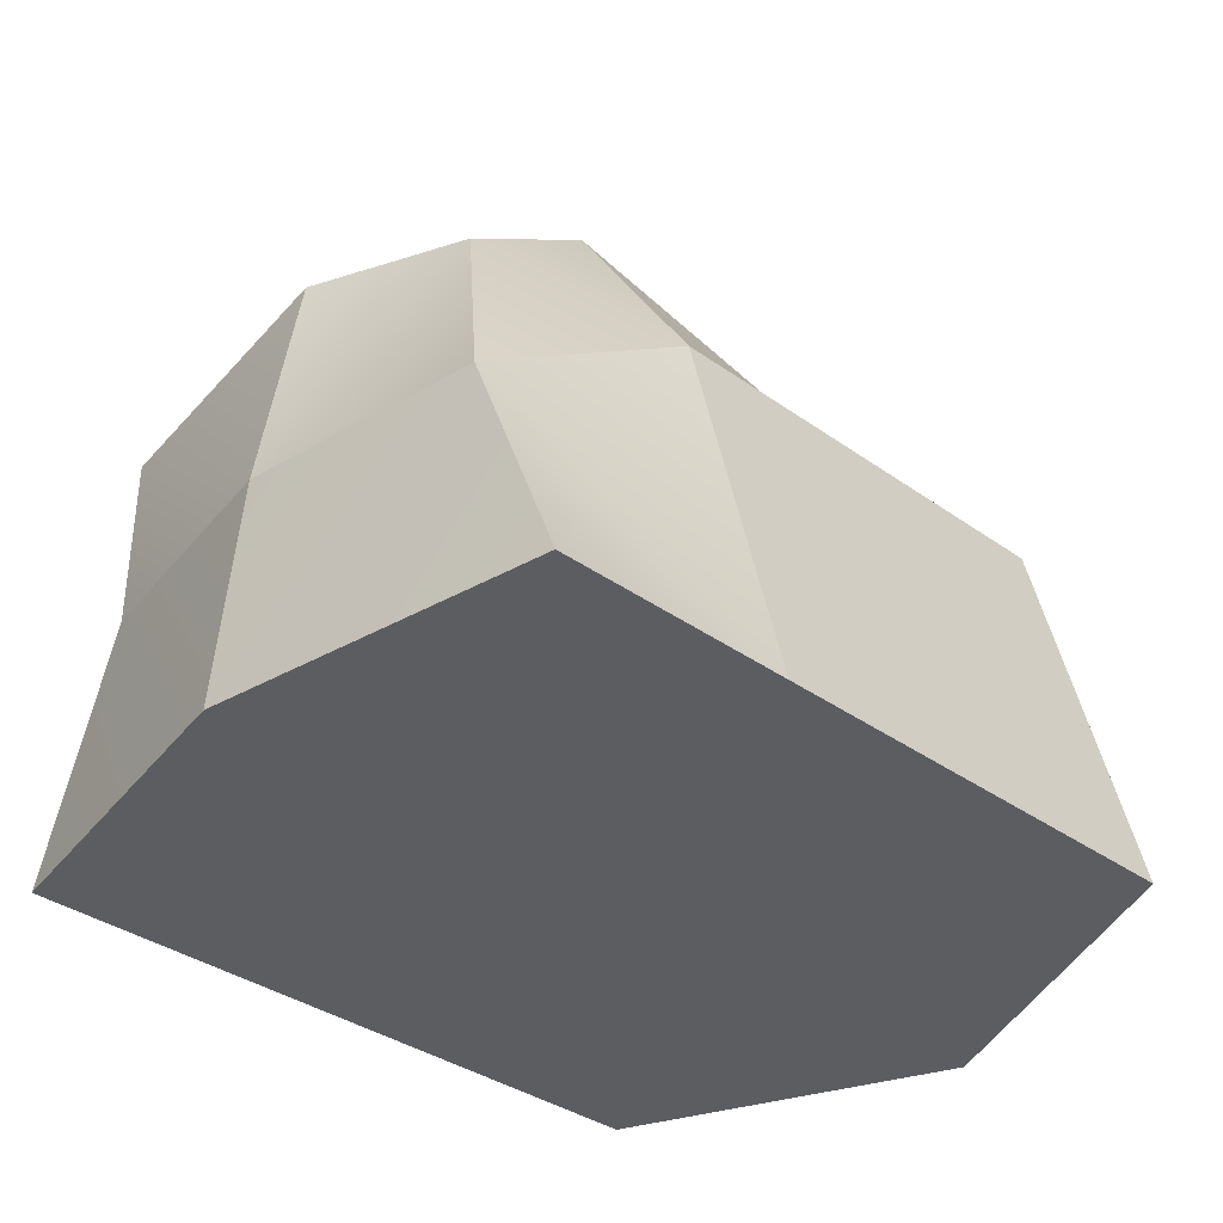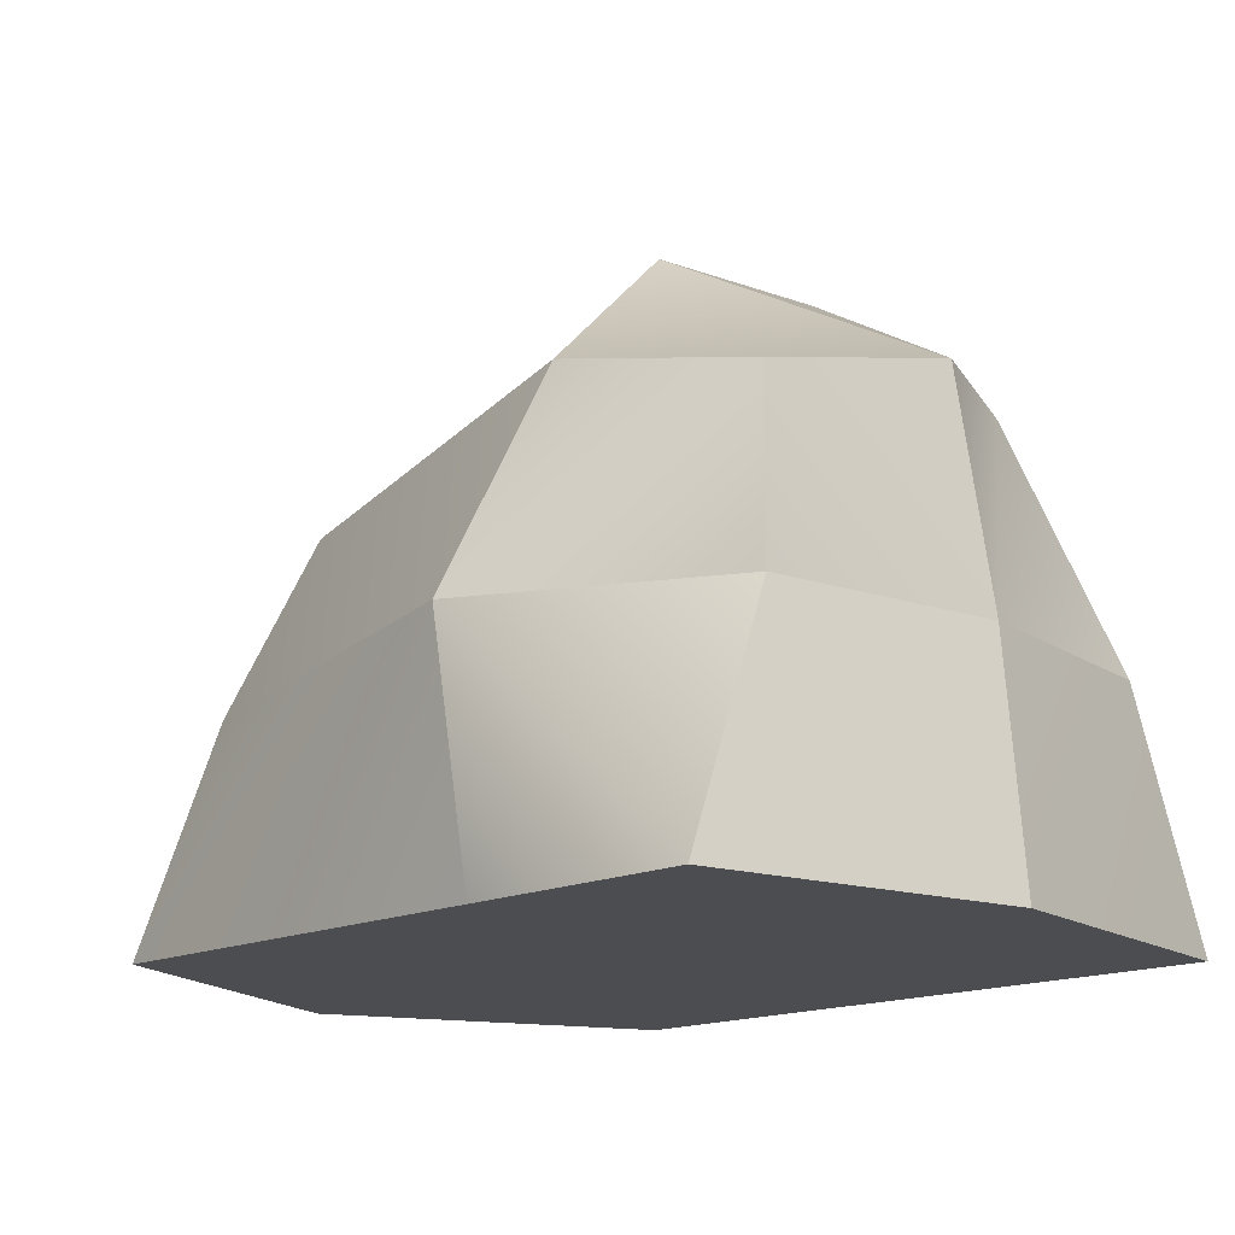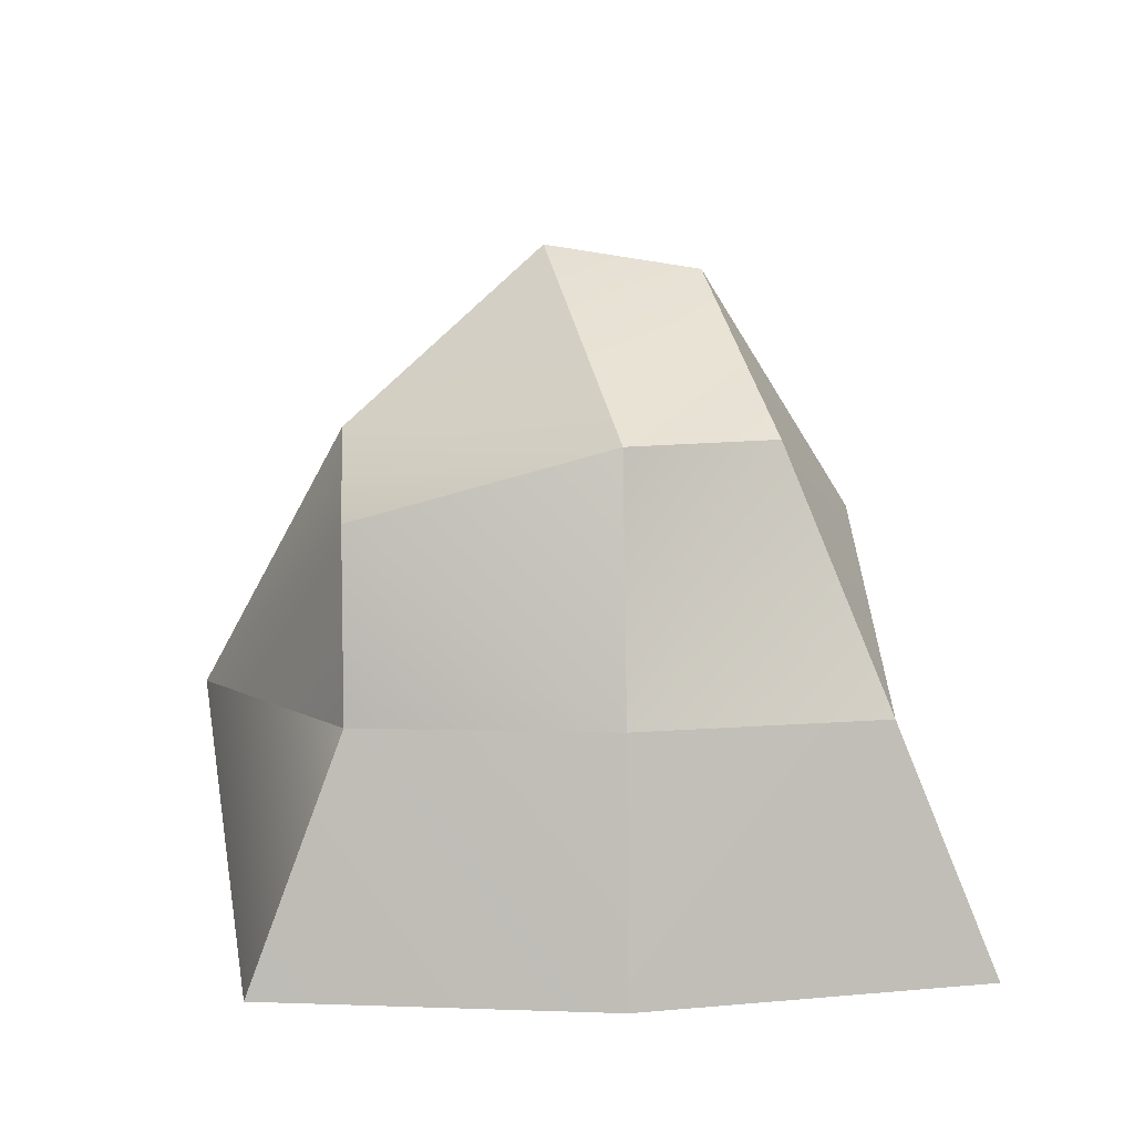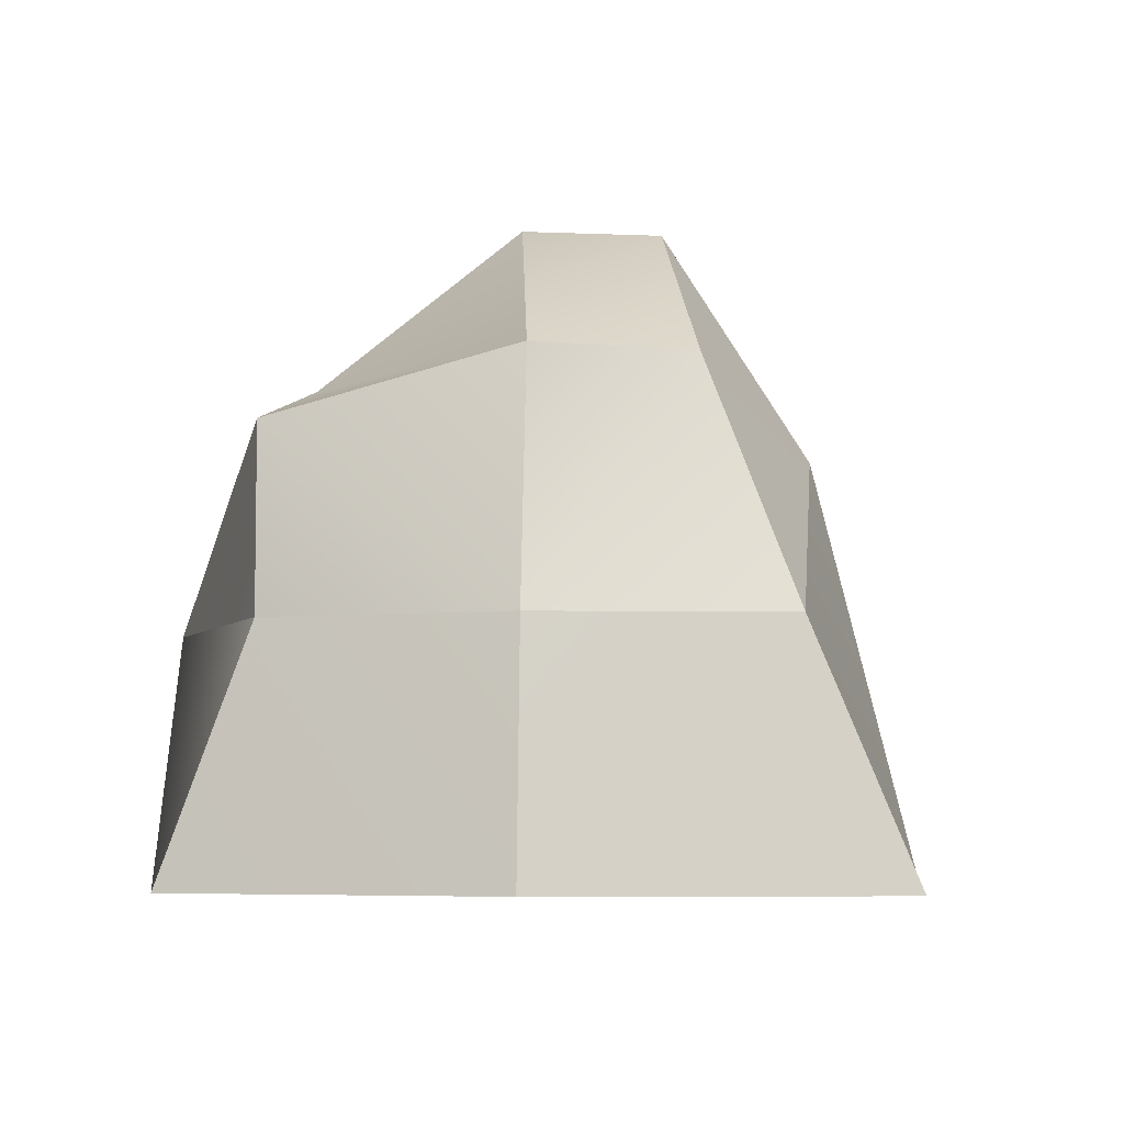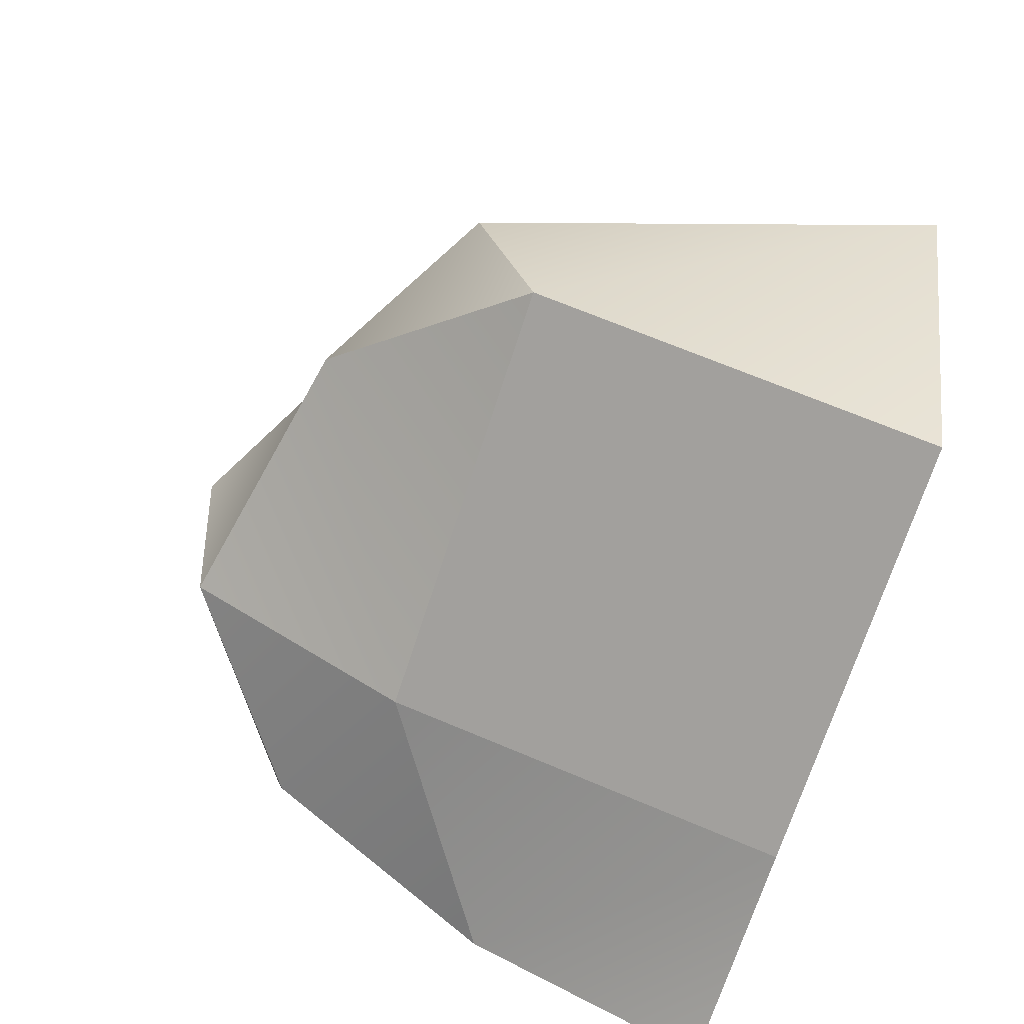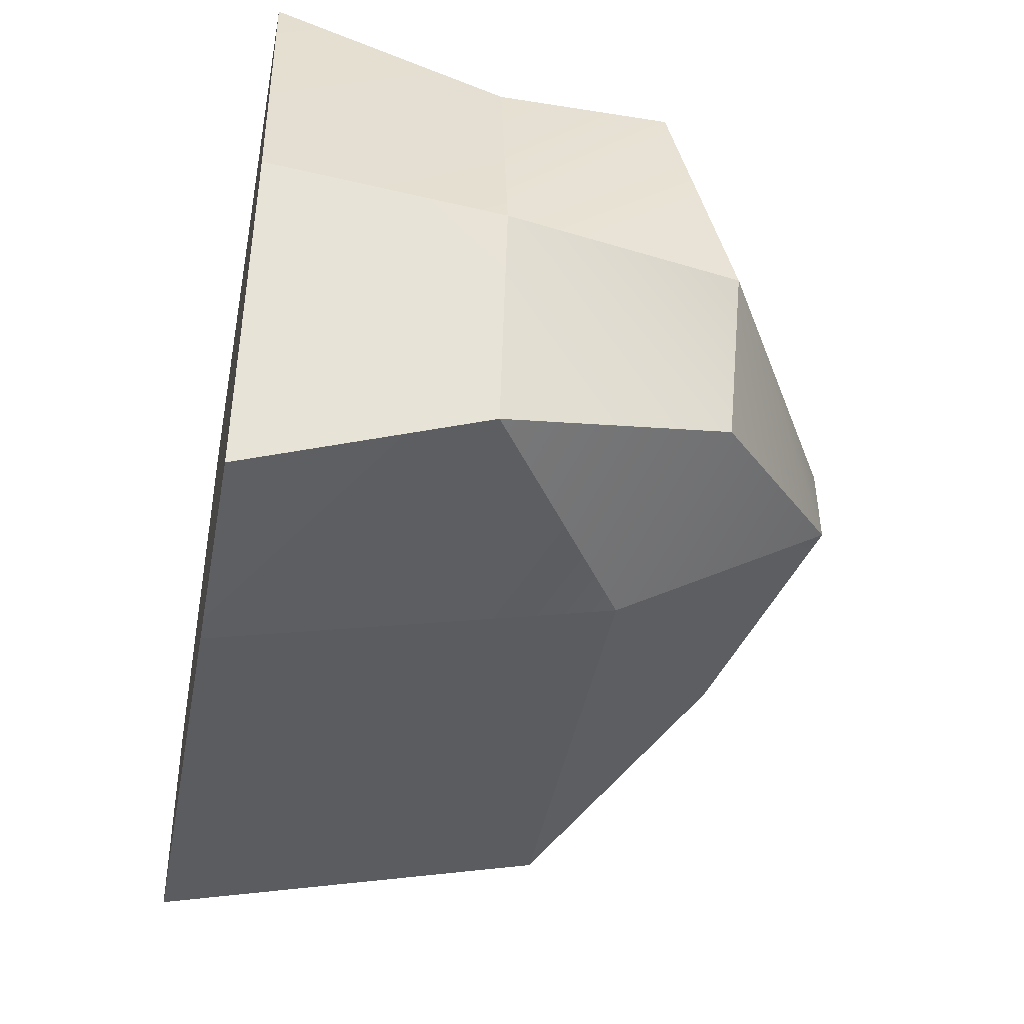
<metadata>
{"format":"obj","ext":"obj","renderer":"f3d","projection":"perspective","resolution":1024,"background":"white","views":[{"elev":-35.9,"azim":136.8,"up":"+Y"},{"elev":-15.7,"azim":45.2,"up":"+Y"},{"elev":7.7,"azim":85.3,"up":"+Y"},{"elev":-5.8,"azim":96.9,"up":"+Y"},{"elev":-71.1,"azim":-108.1,"up":"+Z"},{"elev":-43.1,"azim":79.3,"up":"+Z"}]}
</metadata>
<code>
o Cube
v -1.871 -1 1.372
v -1.505 0.6992 0.8332
v -1.871 -1 -1.412
v -1.182 1.379 -0.4128
v 1 -1 1.372
v 1 0.734 1
v 1 -1 -1.412
v 0.7265 1 -0.6154
v -2.483 -1 0
v -1.871 0 1
v -1.007 1.331 0.01522
v -1.871 0.6728 -1
v 0 -1 -1.412
v -0.006724 1.612 -0.4128
v 1 0 -1
v 1.25 -1 0
v 1 1 0
v 1 0 1
v 0 -1 1.372
v 0 1 1
v -0.2622 1.706 0.19
v 0 -1 0
v 0 0 1.545
v 1.162 0 0
v 0 0.6728 -1
v -1.871 0.9146 0
f 26 4 12
f 25 8 15
f 24 6 18
f 23 2 10
f 22 5 19
f 11 20 21
f 17 20 6
f 14 17 8
f 14 11 21
f 22 1 9
f 3 22 9
f 7 22 13
f 23 1 19
f 5 23 19
f 6 23 18
f 16 18 5
f 15 16 7
f 8 24 15
f 13 15 7
f 12 13 3
f 4 25 12
f 9 12 3
f 10 9 1
f 2 26 10
f 26 11 4
f 25 14 8
f 24 17 6
f 23 20 2
f 22 16 5
f 11 2 20
f 17 21 20
f 14 21 17
f 14 4 11
f 22 19 1
f 3 13 22
f 7 16 22
f 23 10 1
f 5 18 23
f 6 20 23
f 16 24 18
f 15 24 16
f 8 17 24
f 13 25 15
f 12 25 13
f 4 14 25
f 9 26 12
f 10 26 9
f 2 11 26

</code>
